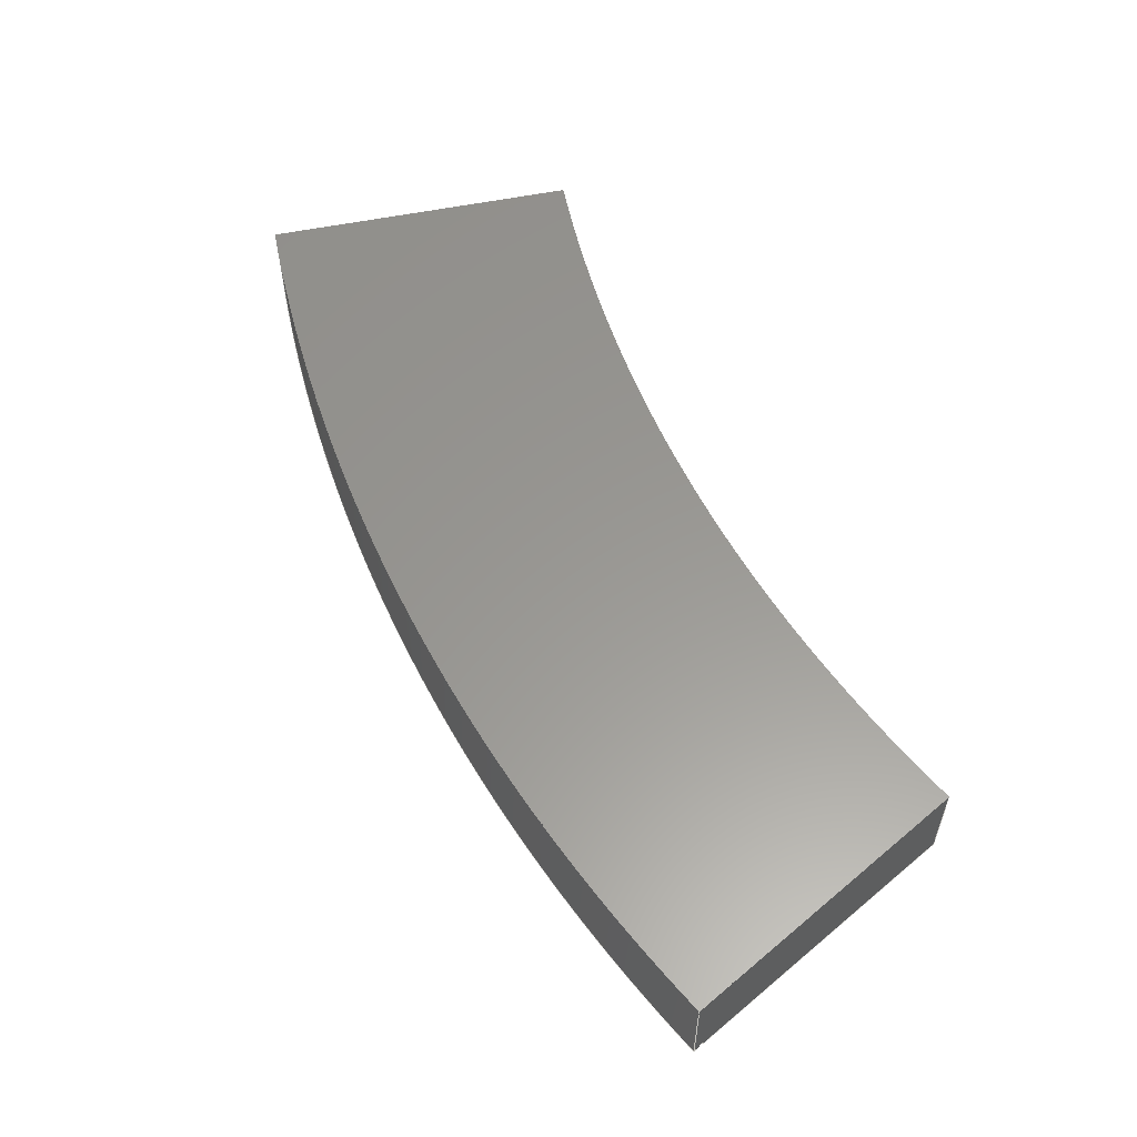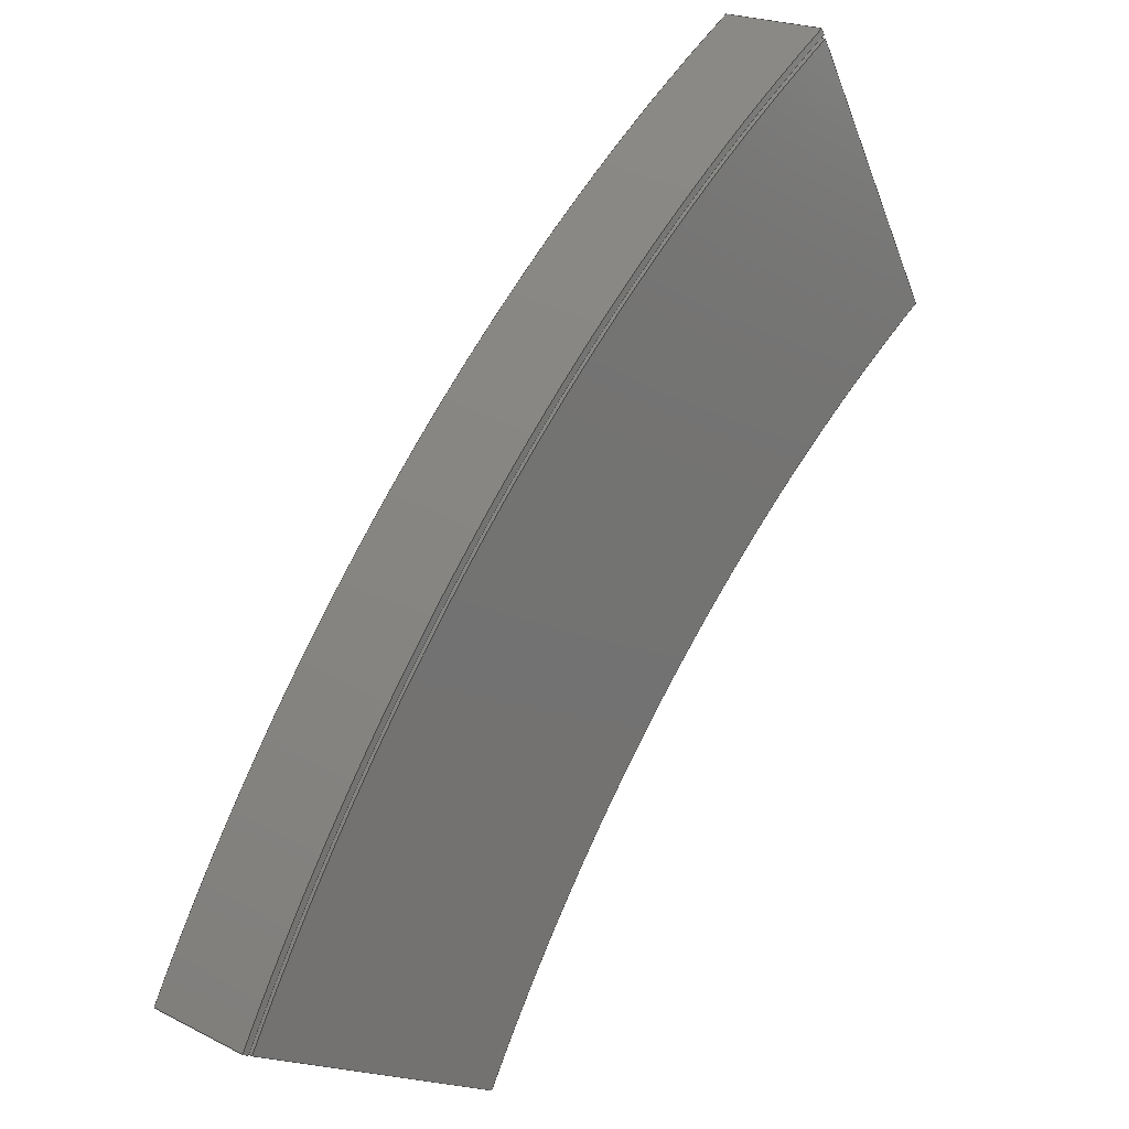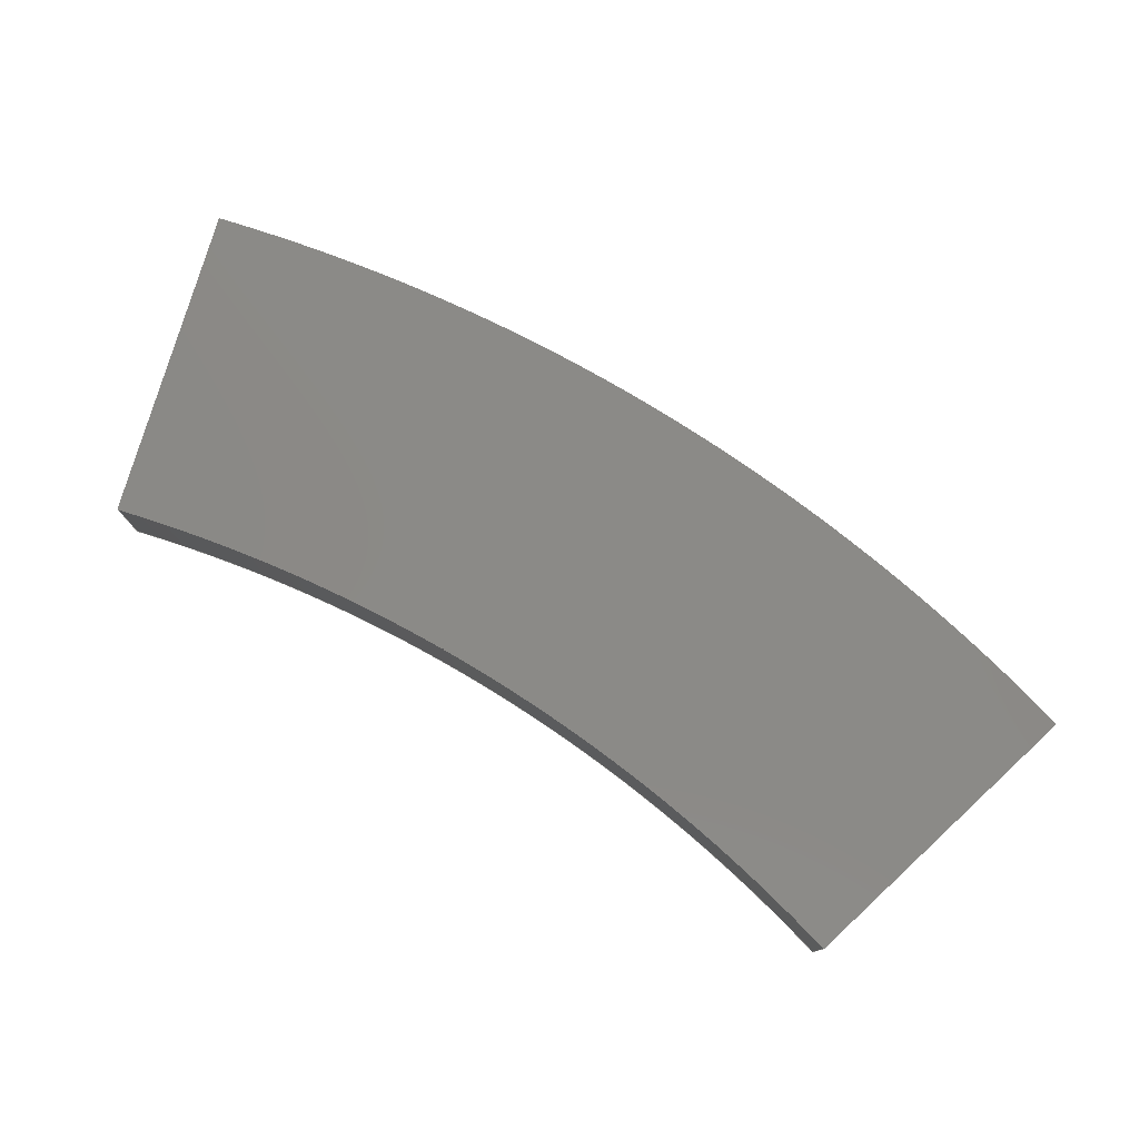
<metadata>
{"format":"step","ext":"step","renderer":"f3d","projection":"perspective","resolution":1024,"background":"white","views":[{"elev":58.9,"azim":-161.2,"up":"+Z"},{"elev":21.1,"azim":132.2,"up":"+Y"},{"elev":79.1,"azim":-13.1,"up":"+Z"}]}
</metadata>
<code>
ISO-10303-21;
DATA;
#1=MECHANICAL_DESIGN_GEOMETRIC_PRESENTATION_REPRESENTATION('',(#4),#314);
#2=SHAPE_REPRESENTATION_RELATIONSHIP('SRR','None',#324,#3);
#3=ADVANCED_BREP_SHAPE_REPRESENTATION('',(#5),#313);
#4=STYLED_ITEM('',(#333),#5);
#5=MANIFOLD_SOLID_BREP('Bottom cap (4) (2)',#172);
#6=CONICAL_SURFACE('',#203,99,1.567);
#7=CIRCLE('',#189,107.4);
#8=CIRCLE('',#190,107.4);
#9=CIRCLE('',#192,107.6);
#10=CIRCLE('',#194,107.6);
#11=CIRCLE('',#196,90);
#12=CIRCLE('',#198,108);
#13=CIRCLE('',#200,90);
#14=CIRCLE('',#202,108);
#15=CYLINDRICAL_SURFACE('',#188,107.4);
#16=CYLINDRICAL_SURFACE('',#193,107.6);
#17=CYLINDRICAL_SURFACE('',#199,90);
#18=CYLINDRICAL_SURFACE('',#201,108);
#19=FACE_OUTER_BOUND('',#29,.T.);
#20=FACE_OUTER_BOUND('',#30,.T.);
#21=FACE_OUTER_BOUND('',#31,.T.);
#22=FACE_OUTER_BOUND('',#32,.T.);
#23=FACE_OUTER_BOUND('',#33,.T.);
#24=FACE_OUTER_BOUND('',#34,.T.);
#25=FACE_OUTER_BOUND('',#35,.T.);
#26=FACE_OUTER_BOUND('',#36,.T.);
#27=FACE_OUTER_BOUND('',#37,.T.);
#28=FACE_OUTER_BOUND('',#38,.T.);
#29=EDGE_LOOP('',(#109,#110,#111,#112,#113,#114,#115,#116));
#30=EDGE_LOOP('',(#117,#118,#119,#120,#121,#122,#123,#124));
#31=EDGE_LOOP('',(#125,#126,#127,#128));
#32=EDGE_LOOP('',(#129,#130,#131,#132));
#33=EDGE_LOOP('',(#133,#134,#135,#136));
#34=EDGE_LOOP('',(#137,#138,#139,#140));
#35=EDGE_LOOP('',(#141,#142,#143,#144));
#36=EDGE_LOOP('',(#145,#146,#147,#148));
#37=EDGE_LOOP('',(#149,#150,#151,#152));
#38=EDGE_LOOP('',(#153,#154,#155,#156));
#39=LINE('',#264,#53);
#40=LINE('',#266,#54);
#41=LINE('',#268,#55);
#42=LINE('',#270,#56);
#43=LINE('',#272,#57);
#44=LINE('',#274,#58);
#45=LINE('',#275,#59);
#46=LINE('',#283,#60);
#47=LINE('',#285,#61);
#48=LINE('',#287,#62);
#49=LINE('',#289,#63);
#50=LINE('',#291,#64);
#51=LINE('',#293,#65);
#52=LINE('',#294,#66);
#53=VECTOR('',#208,0.3937);
#54=VECTOR('',#209,0.3937);
#55=VECTOR('',#210,0.3937);
#56=VECTOR('',#211,0.3937);
#57=VECTOR('',#212,0.3937);
#58=VECTOR('',#213,0.3937);
#59=VECTOR('',#214,0.3937);
#60=VECTOR('',#217,0.3937);
#61=VECTOR('',#218,0.3937);
#62=VECTOR('',#219,0.3937);
#63=VECTOR('',#220,0.3937);
#64=VECTOR('',#221,0.3937);
#65=VECTOR('',#222,0.3937);
#66=VECTOR('',#223,0.3937);
#67=(
BOUNDED_CURVE()
B_SPLINE_CURVE(2,(#260,#261,#262),.UNSPECIFIED.,.F.,.F.)
B_SPLINE_CURVE_WITH_KNOTS((3,3),(572.7,572.8),
 .UNSPECIFIED.)
CURVE()
GEOMETRIC_REPRESENTATION_ITEM()
RATIONAL_B_SPLINE_CURVE((1.253,1.148,1.044))
REPRESENTATION_ITEM('')
);
#68=(
BOUNDED_CURVE()
B_SPLINE_CURVE(2,(#279,#280,#281),.UNSPECIFIED.,.F.,.F.)
B_SPLINE_CURVE_WITH_KNOTS((3,3),(0.01399,0.08028),
 .UNSPECIFIED.)
CURVE()
GEOMETRIC_REPRESENTATION_ITEM()
RATIONAL_B_SPLINE_CURVE((1.044,1.148,1.253))
REPRESENTATION_ITEM('')
);
#69=VERTEX_POINT('',#258);
#70=VERTEX_POINT('',#259);
#71=VERTEX_POINT('',#263);
#72=VERTEX_POINT('',#265);
#73=VERTEX_POINT('',#267);
#74=VERTEX_POINT('',#269);
#75=VERTEX_POINT('',#271);
#76=VERTEX_POINT('',#273);
#77=VERTEX_POINT('',#277);
#78=VERTEX_POINT('',#278);
#79=VERTEX_POINT('',#282);
#80=VERTEX_POINT('',#284);
#81=VERTEX_POINT('',#286);
#82=VERTEX_POINT('',#288);
#83=VERTEX_POINT('',#290);
#84=VERTEX_POINT('',#292);
#85=EDGE_CURVE('',#69,#70,#67,.T.);
#86=EDGE_CURVE('',#71,#69,#39,.T.);
#87=EDGE_CURVE('',#72,#71,#40,.T.);
#88=EDGE_CURVE('',#73,#72,#41,.T.);
#89=EDGE_CURVE('',#74,#73,#42,.T.);
#90=EDGE_CURVE('',#75,#74,#43,.T.);
#91=EDGE_CURVE('',#76,#75,#44,.T.);
#92=EDGE_CURVE('',#70,#76,#45,.T.);
#93=EDGE_CURVE('',#77,#78,#68,.T.);
#94=EDGE_CURVE('',#79,#77,#46,.T.);
#95=EDGE_CURVE('',#80,#79,#47,.T.);
#96=EDGE_CURVE('',#81,#80,#48,.T.);
#97=EDGE_CURVE('',#82,#81,#49,.T.);
#98=EDGE_CURVE('',#83,#82,#50,.T.);
#99=EDGE_CURVE('',#84,#83,#51,.T.);
#100=EDGE_CURVE('',#78,#84,#52,.T.);
#101=EDGE_CURVE('',#83,#72,#7,.T.);
#102=EDGE_CURVE('',#82,#73,#8,.T.);
#103=EDGE_CURVE('',#81,#74,#9,.T.);
#104=EDGE_CURVE('',#80,#75,#10,.T.);
#105=EDGE_CURVE('',#84,#71,#11,.T.);
#106=EDGE_CURVE('',#79,#76,#12,.T.);
#107=EDGE_CURVE('',#78,#69,#13,.T.);
#108=EDGE_CURVE('',#77,#70,#14,.T.);
#109=ORIENTED_EDGE('',*,*,#85,.F.);
#110=ORIENTED_EDGE('',*,*,#86,.F.);
#111=ORIENTED_EDGE('',*,*,#87,.F.);
#112=ORIENTED_EDGE('',*,*,#88,.F.);
#113=ORIENTED_EDGE('',*,*,#89,.F.);
#114=ORIENTED_EDGE('',*,*,#90,.F.);
#115=ORIENTED_EDGE('',*,*,#91,.F.);
#116=ORIENTED_EDGE('',*,*,#92,.F.);
#117=ORIENTED_EDGE('',*,*,#93,.F.);
#118=ORIENTED_EDGE('',*,*,#94,.F.);
#119=ORIENTED_EDGE('',*,*,#95,.F.);
#120=ORIENTED_EDGE('',*,*,#96,.F.);
#121=ORIENTED_EDGE('',*,*,#97,.F.);
#122=ORIENTED_EDGE('',*,*,#98,.F.);
#123=ORIENTED_EDGE('',*,*,#99,.F.);
#124=ORIENTED_EDGE('',*,*,#100,.F.);
#125=ORIENTED_EDGE('',*,*,#88,.T.);
#126=ORIENTED_EDGE('',*,*,#101,.F.);
#127=ORIENTED_EDGE('',*,*,#98,.T.);
#128=ORIENTED_EDGE('',*,*,#102,.T.);
#129=ORIENTED_EDGE('',*,*,#89,.T.);
#130=ORIENTED_EDGE('',*,*,#102,.F.);
#131=ORIENTED_EDGE('',*,*,#97,.T.);
#132=ORIENTED_EDGE('',*,*,#103,.T.);
#133=ORIENTED_EDGE('',*,*,#90,.T.);
#134=ORIENTED_EDGE('',*,*,#103,.F.);
#135=ORIENTED_EDGE('',*,*,#96,.T.);
#136=ORIENTED_EDGE('',*,*,#104,.T.);
#137=ORIENTED_EDGE('',*,*,#87,.T.);
#138=ORIENTED_EDGE('',*,*,#105,.F.);
#139=ORIENTED_EDGE('',*,*,#99,.T.);
#140=ORIENTED_EDGE('',*,*,#101,.T.);
#141=ORIENTED_EDGE('',*,*,#91,.T.);
#142=ORIENTED_EDGE('',*,*,#104,.F.);
#143=ORIENTED_EDGE('',*,*,#95,.T.);
#144=ORIENTED_EDGE('',*,*,#106,.T.);
#145=ORIENTED_EDGE('',*,*,#86,.T.);
#146=ORIENTED_EDGE('',*,*,#107,.F.);
#147=ORIENTED_EDGE('',*,*,#100,.T.);
#148=ORIENTED_EDGE('',*,*,#105,.T.);
#149=ORIENTED_EDGE('',*,*,#92,.T.);
#150=ORIENTED_EDGE('',*,*,#106,.F.);
#151=ORIENTED_EDGE('',*,*,#94,.T.);
#152=ORIENTED_EDGE('',*,*,#108,.T.);
#153=ORIENTED_EDGE('',*,*,#85,.T.);
#154=ORIENTED_EDGE('',*,*,#108,.F.);
#155=ORIENTED_EDGE('',*,*,#93,.T.);
#156=ORIENTED_EDGE('',*,*,#107,.T.);
#157=PLANE('',#186);
#158=PLANE('',#187);
#159=PLANE('',#191);
#160=PLANE('',#195);
#161=PLANE('',#197);
#162=ADVANCED_FACE('',(#19),#157,.F.);
#163=ADVANCED_FACE('',(#20),#158,.F.);
#164=ADVANCED_FACE('',(#21),#15,.T.);
#165=ADVANCED_FACE('',(#22),#159,.T.);
#166=ADVANCED_FACE('',(#23),#16,.F.);
#167=ADVANCED_FACE('',(#24),#160,.T.);
#168=ADVANCED_FACE('',(#25),#161,.T.);
#169=ADVANCED_FACE('',(#26),#17,.F.);
#170=ADVANCED_FACE('',(#27),#18,.T.);
#171=ADVANCED_FACE('',(#28),#6,.T.);
#172=CLOSED_SHELL('',(#162,#163,#164,#165,#166,#167,#168,#169,#170,#171));
#173=DERIVED_UNIT_ELEMENT(#175,1);
#174=DERIVED_UNIT_ELEMENT(#318,-3);
#175=(
MASS_UNIT()
NAMED_UNIT(*)
SI_UNIT(.KILO.,.GRAM.)
);
#176=DERIVED_UNIT((#173,#174));
#177=MEASURE_REPRESENTATION_ITEM('density measure',
POSITIVE_RATIO_MEASURE(2600),#176);
#178=PROPERTY_DEFINITION_REPRESENTATION(#183,#180);
#179=PROPERTY_DEFINITION_REPRESENTATION(#184,#181);
#180=REPRESENTATION('material name',(#182),#313);
#181=REPRESENTATION('density',(#177),#313);
#182=DESCRIPTIVE_REPRESENTATION_ITEM('Limestone','Limestone');
#183=PROPERTY_DEFINITION('material property','material name',#326);
#184=PROPERTY_DEFINITION('material property','density of part',#326);
#185=AXIS2_PLACEMENT_3D('placement',#256,#204,#205);
#186=AXIS2_PLACEMENT_3D('',#257,#206,#207);
#187=AXIS2_PLACEMENT_3D('',#276,#215,#216);
#188=AXIS2_PLACEMENT_3D('',#295,#224,#225);
#189=AXIS2_PLACEMENT_3D('',#296,#226,#227);
#190=AXIS2_PLACEMENT_3D('',#297,#228,#229);
#191=AXIS2_PLACEMENT_3D('',#298,#230,#231);
#192=AXIS2_PLACEMENT_3D('',#299,#232,#233);
#193=AXIS2_PLACEMENT_3D('',#300,#234,#235);
#194=AXIS2_PLACEMENT_3D('',#301,#236,#237);
#195=AXIS2_PLACEMENT_3D('',#302,#238,#239);
#196=AXIS2_PLACEMENT_3D('',#303,#240,#241);
#197=AXIS2_PLACEMENT_3D('',#304,#242,#243);
#198=AXIS2_PLACEMENT_3D('',#305,#244,#245);
#199=AXIS2_PLACEMENT_3D('',#306,#246,#247);
#200=AXIS2_PLACEMENT_3D('',#307,#248,#249);
#201=AXIS2_PLACEMENT_3D('',#308,#250,#251);
#202=AXIS2_PLACEMENT_3D('',#309,#252,#253);
#203=AXIS2_PLACEMENT_3D('',#310,#254,#255);
#204=DIRECTION('axis',(0,0,1));
#205=DIRECTION('refdir',(1,0,0));
#206=DIRECTION('center_axis',(-0.5,0.866,0));
#207=DIRECTION('ref_axis',(0.866,0.5,-2.942e-18));
#208=DIRECTION('',(8.558e-19,1.834e-18,1));
#209=DIRECTION('',(-0.866,-0.5,1.658e-18));
#210=DIRECTION('',(-8.558e-19,-1.834e-18,-1));
#211=DIRECTION('',(-0.866,-0.5,1.658e-18));
#212=DIRECTION('',(8.558e-19,1.834e-18,1));
#213=DIRECTION('',(-0.866,-0.5,1.658e-18));
#214=DIRECTION('',(-8.558e-19,-1.834e-18,-1));
#215=DIRECTION('center_axis',(0.866,-0.5,0));
#216=DIRECTION('ref_axis',(-0.5,-0.866,3.316e-18));
#217=DIRECTION('',(8.558e-19,1.834e-18,1));
#218=DIRECTION('',(0.5,0.866,-2.016e-18));
#219=DIRECTION('',(-8.558e-19,-1.834e-18,-1));
#220=DIRECTION('',(0.5,0.866,-2.016e-18));
#221=DIRECTION('',(8.558e-19,1.834e-18,1));
#222=DIRECTION('',(0.5,0.866,-2.016e-18));
#223=DIRECTION('',(-8.558e-19,-1.834e-18,-1));
#224=DIRECTION('center_axis',(-8.558e-19,-1.834e-18,
-1));
#225=DIRECTION('ref_axis',(-1,3.962e-35,8.558e-19));
#226=DIRECTION('center_axis',(0,0,-1));
#227=DIRECTION('ref_axis',(-1,3.805e-35,0));
#228=DIRECTION('center_axis',(0,0,-1));
#229=DIRECTION('ref_axis',(-1,3.805e-35,0));
#230=DIRECTION('center_axis',(-8.558e-19,-1.834e-18,
-1));
#231=DIRECTION('ref_axis',(-1,3.805e-35,8.558e-19));
#232=DIRECTION('center_axis',(0,0,-1));
#233=DIRECTION('ref_axis',(-1,3.805e-35,0));
#234=DIRECTION('center_axis',(-8.558e-19,-1.834e-18,
-1));
#235=DIRECTION('ref_axis',(-1,3.962e-35,8.558e-19));
#236=DIRECTION('center_axis',(0,0,-1));
#237=DIRECTION('ref_axis',(-1,3.805e-35,0));
#238=DIRECTION('center_axis',(-8.558e-19,-1.834e-18,
-1));
#239=DIRECTION('ref_axis',(-1,3.805e-35,8.558e-19));
#240=DIRECTION('center_axis',(0,0,-1));
#241=DIRECTION('ref_axis',(-1,3.805e-35,0));
#242=DIRECTION('center_axis',(-8.558e-19,-1.834e-18,
-1));
#243=DIRECTION('ref_axis',(-1,3.805e-35,8.558e-19));
#244=DIRECTION('center_axis',(0,0,-1));
#245=DIRECTION('ref_axis',(-1,3.805e-35,0));
#246=DIRECTION('center_axis',(-8.558e-19,-1.834e-18,
-1));
#247=DIRECTION('ref_axis',(-1,3.962e-35,8.558e-19));
#248=DIRECTION('center_axis',(0,0,-1));
#249=DIRECTION('ref_axis',(-1,3.805e-35,0));
#250=DIRECTION('center_axis',(-8.558e-19,-1.834e-18,
-1));
#251=DIRECTION('ref_axis',(-1,3.962e-35,8.558e-19));
#252=DIRECTION('center_axis',(0,0,-1));
#253=DIRECTION('ref_axis',(-1,3.805e-35,0));
#254=DIRECTION('center_axis',(-8.558e-19,-1.834e-18,
-1));
#255=DIRECTION('ref_axis',(-1,3.962e-35,8.558e-19));
#256=CARTESIAN_POINT('',(0,0,0));
#257=CARTESIAN_POINT('Origin',(-93.24,1726,13.64));
#258=CARTESIAN_POINT('',(-90.36,1727,-10.36));
#259=CARTESIAN_POINT('',(-74.77,1736,-10.42));
#260=CARTESIAN_POINT('Ctrl Pts',(-90.36,1727,-10.36));
#261=CARTESIAN_POINT('Ctrl Pts',(-83.27,1731,-10.39));
#262=CARTESIAN_POINT('Ctrl Pts',(-74.77,1736,-10.42));
#263=CARTESIAN_POINT('',(-90.36,1727,-16.36));
#264=CARTESIAN_POINT('',(-90.36,1727,-13.36));
#265=CARTESIAN_POINT('',(-75.31,1736,-16.36));
#266=CARTESIAN_POINT('',(-164.5,1685,-16.36));
#267=CARTESIAN_POINT('',(-75.31,1736,-16.11));
#268=CARTESIAN_POINT('',(-75.31,1736,-16.23));
#269=CARTESIAN_POINT('',(-75.09,1736,-16.11));
#270=CARTESIAN_POINT('',(-171,1681,-16.11));
#271=CARTESIAN_POINT('',(-75.09,1736,-16.36));
#272=CARTESIAN_POINT('',(-75.09,1736,-16.23));
#273=CARTESIAN_POINT('',(-74.77,1736,-16.36));
#274=CARTESIAN_POINT('',(-171.1,1681,-16.36));
#275=CARTESIAN_POINT('',(-74.77,1736,-13.39));
#276=CARTESIAN_POINT('Origin',(-111.7,1780,13.64));
#277=CARTESIAN_POINT('',(-114.1,1776,-10.42));
#278=CARTESIAN_POINT('',(-123.1,1760,-10.36));
#279=CARTESIAN_POINT('Ctrl Pts',(-114.1,1776,-10.42));
#280=CARTESIAN_POINT('Ctrl Pts',(-119,1767,-10.39));
#281=CARTESIAN_POINT('Ctrl Pts',(-123.1,1760,-10.36));
#282=CARTESIAN_POINT('',(-114.1,1776,-16.36));
#283=CARTESIAN_POINT('',(-114.1,1776,-13.39));
#284=CARTESIAN_POINT('',(-114.3,1775,-16.36));
#285=CARTESIAN_POINT('',(-153.4,1708,-16.36));
#286=CARTESIAN_POINT('',(-114.3,1775,-16.11));
#287=CARTESIAN_POINT('',(-114.3,1775,-16.23));
#288=CARTESIAN_POINT('',(-114.4,1775,-16.11));
#289=CARTESIAN_POINT('',(-153.4,1708,-16.11));
#290=CARTESIAN_POINT('',(-114.4,1775,-16.36));
#291=CARTESIAN_POINT('',(-114.4,1775,-16.23));
#292=CARTESIAN_POINT('',(-123.1,1760,-16.36));
#293=CARTESIAN_POINT('',(-151.2,1712,-16.36));
#294=CARTESIAN_POINT('',(-123.1,1760,-13.36));
#295=CARTESIAN_POINT('Origin',(-168.2,1682,-16.23));
#296=CARTESIAN_POINT('Origin',(-168.2,1682,-16.36));
#297=CARTESIAN_POINT('Origin',(-168.2,1682,-16.11));
#298=CARTESIAN_POINT('Origin',(-275.6,1682,-16.11));
#299=CARTESIAN_POINT('Origin',(-168.2,1682,-16.11));
#300=CARTESIAN_POINT('Origin',(-168.2,1682,-16.23));
#301=CARTESIAN_POINT('Origin',(-168.2,1682,-16.36));
#302=CARTESIAN_POINT('Origin',(-258.2,1682,-16.36));
#303=CARTESIAN_POINT('Origin',(-168.2,1682,-16.36));
#304=CARTESIAN_POINT('Origin',(-275.9,1682,-16.36));
#305=CARTESIAN_POINT('Origin',(-168.2,1682,-16.36));
#306=CARTESIAN_POINT('Origin',(-168.2,1682,-13.36));
#307=CARTESIAN_POINT('Origin',(-168.2,1682,-10.36));
#308=CARTESIAN_POINT('Origin',(-168.2,1682,-13.39));
#309=CARTESIAN_POINT('Origin',(-168.2,1682,-10.42));
#310=CARTESIAN_POINT('Origin',(-168.2,1682,-10.39));
#311=UNCERTAINTY_MEASURE_WITH_UNIT(LENGTH_MEASURE(0.0003937),
#316,'DISTANCE_ACCURACY_VALUE',
'Maximum model space distance between geometric entities at asserted c
onnectivities');
#312=UNCERTAINTY_MEASURE_WITH_UNIT(LENGTH_MEASURE(0.0003937),
#316,'DISTANCE_ACCURACY_VALUE',
'Maximum model space distance between geometric entities at asserted c
onnectivities');
#313=(
GEOMETRIC_REPRESENTATION_CONTEXT(3)
GLOBAL_UNCERTAINTY_ASSIGNED_CONTEXT((#311))
GLOBAL_UNIT_ASSIGNED_CONTEXT((#316,#320,#321))
REPRESENTATION_CONTEXT('','3D')
);
#314=(
GEOMETRIC_REPRESENTATION_CONTEXT(3)
GLOBAL_UNCERTAINTY_ASSIGNED_CONTEXT((#312))
GLOBAL_UNIT_ASSIGNED_CONTEXT((#316,#320,#321))
REPRESENTATION_CONTEXT('','3D')
);
#315=DIMENSIONAL_EXPONENTS(1,0,0,0,0,0,0);
#316=(
CONVERSION_BASED_UNIT('inch',#319)
LENGTH_UNIT()
NAMED_UNIT(#315)
);
#317=(
LENGTH_UNIT()
NAMED_UNIT(*)
SI_UNIT(.MILLI.,.METRE.)
);
#318=(
LENGTH_UNIT()
NAMED_UNIT(*)
SI_UNIT($,.METRE.)
);
#319=LENGTH_MEASURE_WITH_UNIT(LENGTH_MEASURE(25.4),#317);
#320=(
NAMED_UNIT(*)
PLANE_ANGLE_UNIT()
SI_UNIT($,.RADIAN.)
);
#321=(
NAMED_UNIT(*)
SI_UNIT($,.STERADIAN.)
SOLID_ANGLE_UNIT()
);
#322=SHAPE_DEFINITION_REPRESENTATION(#323,#324);
#323=PRODUCT_DEFINITION_SHAPE('',$,#326);
#324=SHAPE_REPRESENTATION('',(#185),#313);
#325=PRODUCT_DEFINITION_CONTEXT('part definition',#330,'design');
#326=PRODUCT_DEFINITION('J - BRCAP - 6','J - BRCAP - 6',#327,#325);
#327=PRODUCT_DEFINITION_FORMATION('',$,#332);
#328=PRODUCT_RELATED_PRODUCT_CATEGORY('J - BRCAP - 6','J - BRCAP - 6',(#332));
#329=APPLICATION_PROTOCOL_DEFINITION('international standard',
'automotive_design',2009,#330);
#330=APPLICATION_CONTEXT(
'Core Data for Automotive Mechanical Design Process');
#331=PRODUCT_CONTEXT('part definition',#330,'mechanical');
#332=PRODUCT('J - BRCAP - 6','J - BRCAP - 6',$,(#331));
#333=PRESENTATION_STYLE_ASSIGNMENT((#334));
#334=SURFACE_STYLE_USAGE(.BOTH.,#335);
#335=SURFACE_SIDE_STYLE('',(#336));
#336=SURFACE_STYLE_FILL_AREA(#337);
#337=FILL_AREA_STYLE('Surface - Matte',(#338));
#338=FILL_AREA_STYLE_COLOUR('Surface - Matte',#339);
#339=COLOUR_RGB('Surface - Matte',0.702,0.702,0.702);
ENDSEC;
END-ISO-10303-21;

</code>
